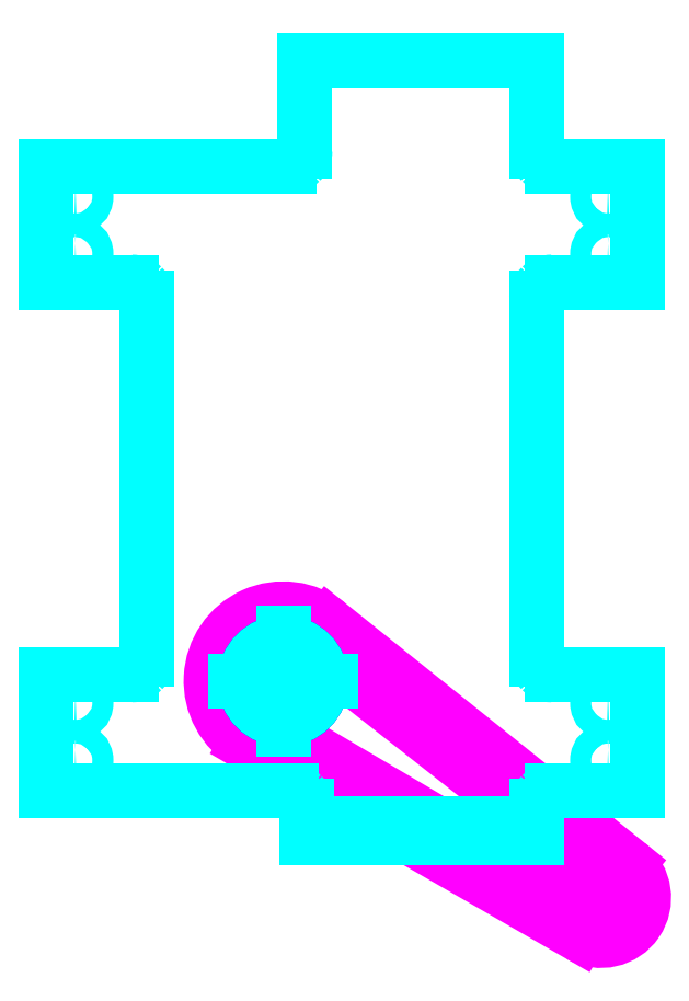
<metadata>
{"format":"dxf","ext":"dxf","renderer":"ezdxf+matplotlib","layout":"modelspace","background":"white","min_lineweight":24,"dpi":150}
</metadata>
<code>
0
SECTION
2
ENTITIES
0
CIRCLE
8
Z0_TOPCOMP
10
314.6
20
535.3
30
0
40
0.125
0
LINE
8
Z0_TOPCOMP
10
314.5
20
535
30
0
11
316.6
21
533.7
31
0
0
LINE
8
Z0_TOPCOMP
10
314.5
20
535
30
0
11
316.6
21
533.7
31
0
0
LINE
8
Z0_TOPCOMP
10
314.8
20
535.5
30
0
11
316.8
21
534
31
0
0
LINE
8
Z0_TOPCOMP
10
314.9
20
535.6
30
0
11
316.8
21
534
31
0
0
ARC
8
Z0_TOPCOMP
10
316.7
20
533.9
30
0
40
0.1279
50
-119.9
51
51.31
0
ARC
8
Z0_TOPCOMP
10
316.7
20
533.9
30
0
40
0.1764
50
-119.9
51
51.31
0
ARC
8
Z0_TOPCOMP
10
316.7
20
533.9
30
0
40
0.2791
50
-119.9
51
51.31
0
ARC
8
Z0_TOPCOMP
10
314.6
20
535.3
30
0
40
0.2947
50
51.31
51
-119.9
0
ARC
8
Z0_TOPCOMP
10
314.6
20
535.3
30
0
40
0.3564
50
51.31
51
-119.9
0
ARC
8
Z0_TOPCOMP
10
314.6
20
535.3
30
0
40
0.4708
50
51.31
51
-119.9
0
LINE
8
Z0_TOPCOMP
10
316.6
20
533.6
30
0
11
314.4
21
534.9
31
0
0
LINE
8
Z0_TOPCOMP
10
316.9
20
534.1
30
0
11
314.9
21
535.6
31
0
0
CIRCLE
8
Z0_CUT500
10
314.6
20
535.3
30
0
40
0.25
0
LINE
8
UNASSIGNED
10
313.1
20
534.6
30
0
11
313.1
21
535.3
31
0
0
LINE
8
UNASSIGNED
10
313.1
20
535.3
30
0
11
313.6
21
535.3
31
0
0
LINE
8
UNASSIGNED
10
316.3
20
535.4
30
0
11
316.3
21
537.8
31
0
0
LINE
8
UNASSIGNED
10
313.1
20
538.6
30
0
11
314.7
21
538.6
31
0
0
LINE
8
UNASSIGNED
10
316.3
20
534.5
30
0
11
316.3
21
534.2
31
0
0
LINE
8
UNASSIGNED
10
316.9
20
534.6
30
0
11
316.4
21
534.6
31
0
0
LINE
8
UNASSIGNED
10
316.4
20
535.3
30
0
11
316.9
21
535.3
31
0
0
LINE
8
UNASSIGNED
10
314.3
20
535.3
30
0
11
314.9
21
535.3
31
0
0
LINE
8
UNASSIGNED
10
314.7
20
534.6
30
0
11
313.1
21
534.6
31
0
0
LINE
8
UNASSIGNED
10
314.8
20
534.2
30
0
11
314.8
21
534.5
31
0
0
LINE
8
UNASSIGNED
10
314.8
20
539.3
30
0
11
314.8
21
538.7
31
0
0
LINE
8
UNASSIGNED
10
313.7
20
535.4
30
0
11
313.7
21
537.8
31
0
0
LINE
8
UNASSIGNED
10
314.6
20
535
30
0
11
314.6
21
535.6
31
0
0
LINE
8
UNASSIGNED
10
316.3
20
539.3
30
0
11
314.8
21
539.3
31
0
0
LINE
8
UNASSIGNED
10
316.3
20
534.2
30
0
11
314.8
21
534.2
31
0
0
LINE
8
UNASSIGNED
10
316.3
20
534.3
30
0
11
314.8
21
534.3
31
0
0
LINE
8
UNASSIGNED
10
313.1
20
538.6
30
0
11
313.1
21
537.9
31
0
0
LINE
8
UNASSIGNED
10
313.6
20
537.9
30
0
11
313.1
21
537.9
31
0
0
ELLIPSE
8
UNASSIGNED
10
316.8
20
534.8
30
0
11
-1.767e-13
21
0.069
31
0
210
0
220
0
230
-1
40
1
41
0
42
6.283
0
ELLIPSE
8
UNASSIGNED
10
316.8
20
538.1
30
0
11
-1.553e-13
21
0.069
31
0
210
0
220
0
230
-1
40
1
41
0
42
6.283
0
ELLIPSE
8
UNASSIGNED
10
316.8
20
538.4
30
0
11
-1.346e-13
21
0.069
31
0
210
0
220
0
230
-1
40
1
41
0
42
6.283
0
ELLIPSE
8
UNASSIGNED
10
313.3
20
538.4
30
0
11
0.069
21
5.41e-14
31
0
210
0
220
0
230
-1
40
1
41
4.712
42
11
0
ELLIPSE
8
UNASSIGNED
10
316.8
20
535.1
30
0
11
1.58e-14
21
0.069
31
0
210
0
220
0
230
-1
40
1
41
0
42
6.283
0
ELLIPSE
8
UNASSIGNED
10
313.3
20
538.1
30
0
11
-1.956e-13
21
0.069
31
0
210
0
220
0
230
-1
40
1
41
0
42
6.283
0
ELLIPSE
8
UNASSIGNED
10
313.3
20
534.8
30
0
11
0.069
21
5.41e-14
31
0
210
0
220
0
230
-1
40
1
41
4.712
42
11
0
ELLIPSE
8
UNASSIGNED
10
313.3
20
535.1
30
0
11
0.069
21
5.41e-14
31
0
210
0
220
0
230
-1
40
1
41
4.712
42
11
0
SPLINE
8
UNASSIGNED
210
0
220
0
230
1
70
         0
71
         3
72
         8
73
         4
74
         0
42
1e-06
43
1e-06
40
0
40
0
40
0
40
0
40
1
40
1
40
1
40
1
10
313.6
20
537.9
30
0
10
313.7
20
537.9
30
0
10
313.7
20
537.9
30
0
10
313.7
20
537.8
30
0
0
SPLINE
8
UNASSIGNED
210
0
220
0
230
1
70
         0
71
         3
72
         8
73
         4
74
         0
42
1e-06
43
1e-06
40
0
40
0
40
0
40
0
40
1
40
1
40
1
40
1
10
313.7
20
535.3
30
0
10
313.7
20
535.3
30
0
10
313.7
20
535.3
30
0
10
313.6
20
535.3
30
0
0
SPLINE
8
UNASSIGNED
210
0
220
0
230
1
70
         0
71
         3
72
         8
73
         4
74
         0
42
1e-06
43
1e-06
40
0
40
0
40
0
40
0
40
1
40
1
40
1
40
1
10
314.7
20
534.6
30
0
10
314.7
20
534.6
30
0
10
314.7
20
534.5
30
0
10
314.8
20
534.5
30
0
0
SPLINE
8
UNASSIGNED
210
0
220
0
230
1
70
         0
71
         3
72
         8
73
         4
74
         0
42
1e-06
43
1e-06
40
0
40
0
40
0
40
0
40
1
40
1
40
1
40
1
10
313.7
20
537.8
30
0
10
313.7
20
537.8
30
0
10
313.7
20
537.8
30
0
10
313.7
20
537.8
30
0
0
SPLINE
8
UNASSIGNED
210
0
220
0
230
1
70
         0
71
         3
72
         8
73
         4
74
         0
42
1e-06
43
1e-06
40
0
40
0
40
0
40
0
40
1
40
1
40
1
40
1
10
314.8
20
538.7
30
0
10
314.8
20
538.7
30
0
10
314.8
20
538.7
30
0
10
314.7
20
538.7
30
0
0
SPLINE
8
UNASSIGNED
210
0
220
0
230
1
70
         0
71
         3
72
         8
73
         4
74
         0
42
1e-06
43
1e-06
40
0
40
0
40
0
40
0
40
1
40
1
40
1
40
1
10
314.7
20
538.7
30
0
10
314.7
20
538.6
30
0
10
314.7
20
538.6
30
0
10
314.7
20
538.6
30
0
0
SPLINE
8
UNASSIGNED
210
0
220
0
230
1
70
         0
71
         3
72
         8
73
         4
74
         0
42
1e-06
43
1e-06
40
0
40
0
40
0
40
0
40
1
40
1
40
1
40
1
10
313.7
20
535.4
30
0
10
313.7
20
535.4
30
0
10
313.7
20
535.4
30
0
10
313.7
20
535.3
30
0
0
SPLINE
8
UNASSIGNED
210
0
220
0
230
1
70
         0
71
         3
72
         8
73
         4
74
         0
42
1e-06
43
1e-06
40
0
40
0
40
0
40
0
40
1
40
1
40
1
40
1
10
316.3
20
535.3
30
0
10
316.3
20
535.4
30
0
10
316.3
20
535.4
30
0
10
316.3
20
535.4
30
0
0
SPLINE
8
UNASSIGNED
210
0
220
0
230
1
70
         0
71
         3
72
         8
73
         4
74
         0
42
1e-06
43
1e-06
40
0
40
0
40
0
40
0
40
1
40
1
40
1
40
1
10
314.8
20
534.5
30
0
10
314.8
20
534.5
30
0
10
314.8
20
534.5
30
0
10
314.8
20
534.5
30
0
0
SPLINE
8
UNASSIGNED
210
0
220
0
230
1
70
         0
71
         3
72
         8
73
         4
74
         0
42
1e-06
43
1e-06
40
0
40
0
40
0
40
0
40
1
40
1
40
1
40
1
10
316.3
20
537.8
30
0
10
316.3
20
537.8
30
0
10
316.3
20
537.8
30
0
10
316.3
20
537.8
30
0
0
SPLINE
8
UNASSIGNED
210
0
220
0
230
1
70
         0
71
         3
72
         8
73
         4
74
         0
42
1e-06
43
1e-06
40
0
40
0
40
0
40
0
40
1
40
1
40
1
40
1
10
316.3
20
537.8
30
0
10
316.3
20
537.9
30
0
10
316.4
20
537.9
30
0
10
316.4
20
537.9
30
0
0
SPLINE
8
UNASSIGNED
210
0
220
0
230
1
70
         0
71
         3
72
         8
73
         4
74
         0
42
1e-06
43
1e-06
40
0
40
0
40
0
40
0
40
1
40
1
40
1
40
1
10
316.4
20
538.6
30
0
10
316.4
20
538.6
30
0
10
316.3
20
538.6
30
0
10
316.3
20
538.7
30
0
0
SPLINE
8
UNASSIGNED
210
0
220
0
230
1
70
         0
71
         3
72
         8
73
         4
74
         0
42
1e-06
43
1e-06
40
0
40
0
40
0
40
0
40
1
40
1
40
1
40
1
10
316.3
20
538.7
30
0
10
316.3
20
538.7
30
0
10
316.3
20
538.7
30
0
10
316.3
20
538.7
30
0
0
SPLINE
8
UNASSIGNED
210
0
220
0
230
1
70
         0
71
         3
72
         8
73
         4
74
         0
42
1e-06
43
1e-06
40
0
40
0
40
0
40
0
40
1
40
1
40
1
40
1
10
316.3
20
534.5
30
0
10
316.3
20
534.5
30
0
10
316.3
20
534.5
30
0
10
316.3
20
534.5
30
0
0
SPLINE
8
UNASSIGNED
210
0
220
0
230
1
70
         0
71
         3
72
         8
73
         4
74
         0
42
1e-06
43
1e-06
40
0
40
0
40
0
40
0
40
1
40
1
40
1
40
1
10
316.3
20
534.5
30
0
10
316.3
20
534.5
30
0
10
316.4
20
534.6
30
0
10
316.4
20
534.6
30
0
0
SPLINE
8
UNASSIGNED
210
0
220
0
230
1
70
         0
71
         3
72
         8
73
         4
74
         0
42
1e-06
43
1e-06
40
0
40
0
40
0
40
0
40
1
40
1
40
1
40
1
10
316.4
20
535.3
30
0
10
316.4
20
535.3
30
0
10
316.3
20
535.3
30
0
10
316.3
20
535.3
30
0
0
ELLIPSE
8
UNASSIGNED
10
314.6
20
535.3
30
0
11
0.25
21
1.96e-13
31
0
210
0
220
0
230
-1
40
1
41
4.712
42
11
0
LINE
8
UNASSIGNED
10
316.9
20
537.9
30
0
11
316.9
21
538.6
31
0
0
LINE
8
UNASSIGNED
10
316.9
20
537.9
30
0
11
316.4
21
537.9
31
0
0
LINE
8
UNASSIGNED
10
316.4
20
538.6
30
0
11
316.9
21
538.6
31
0
0
LINE
8
UNASSIGNED
10
316.3
20
538.7
30
0
11
316.3
21
539.3
31
0
0
LINE
8
UNASSIGNED
10
316.9
20
534.6
30
0
11
316.9
21
535.3
31
0
0
ENDSEC
0
EOF

</code>
